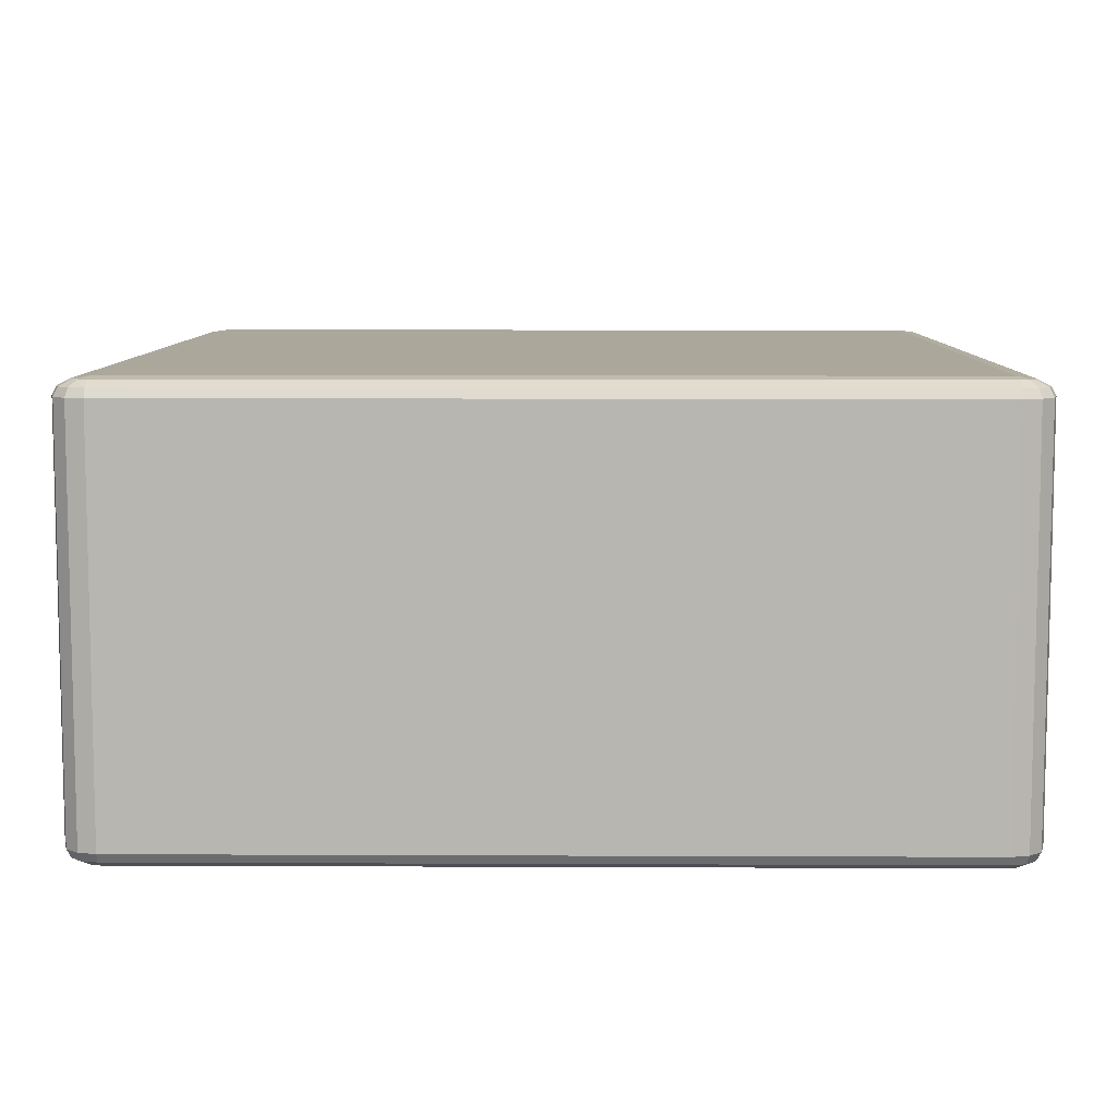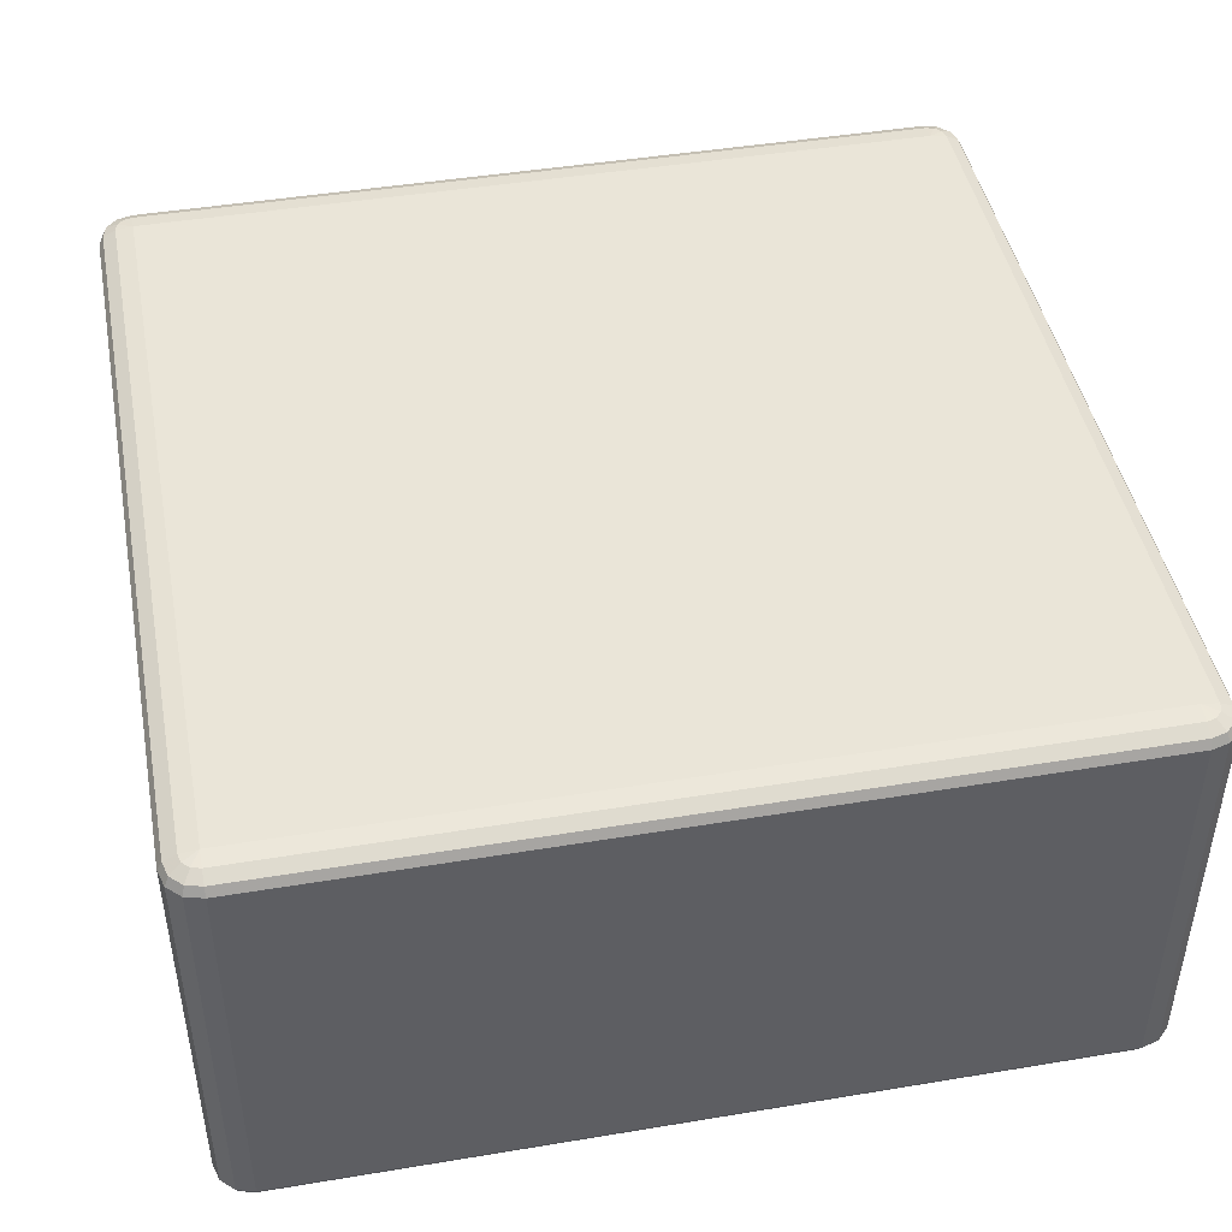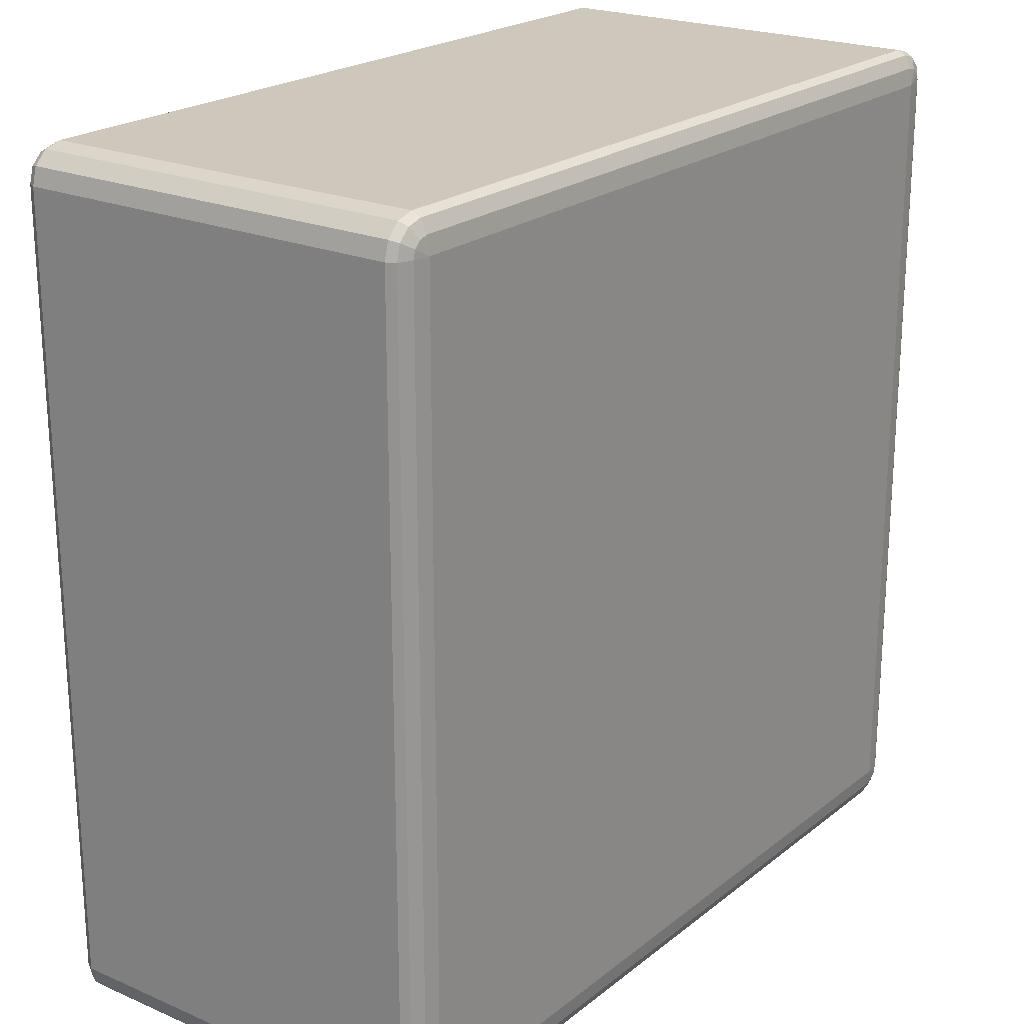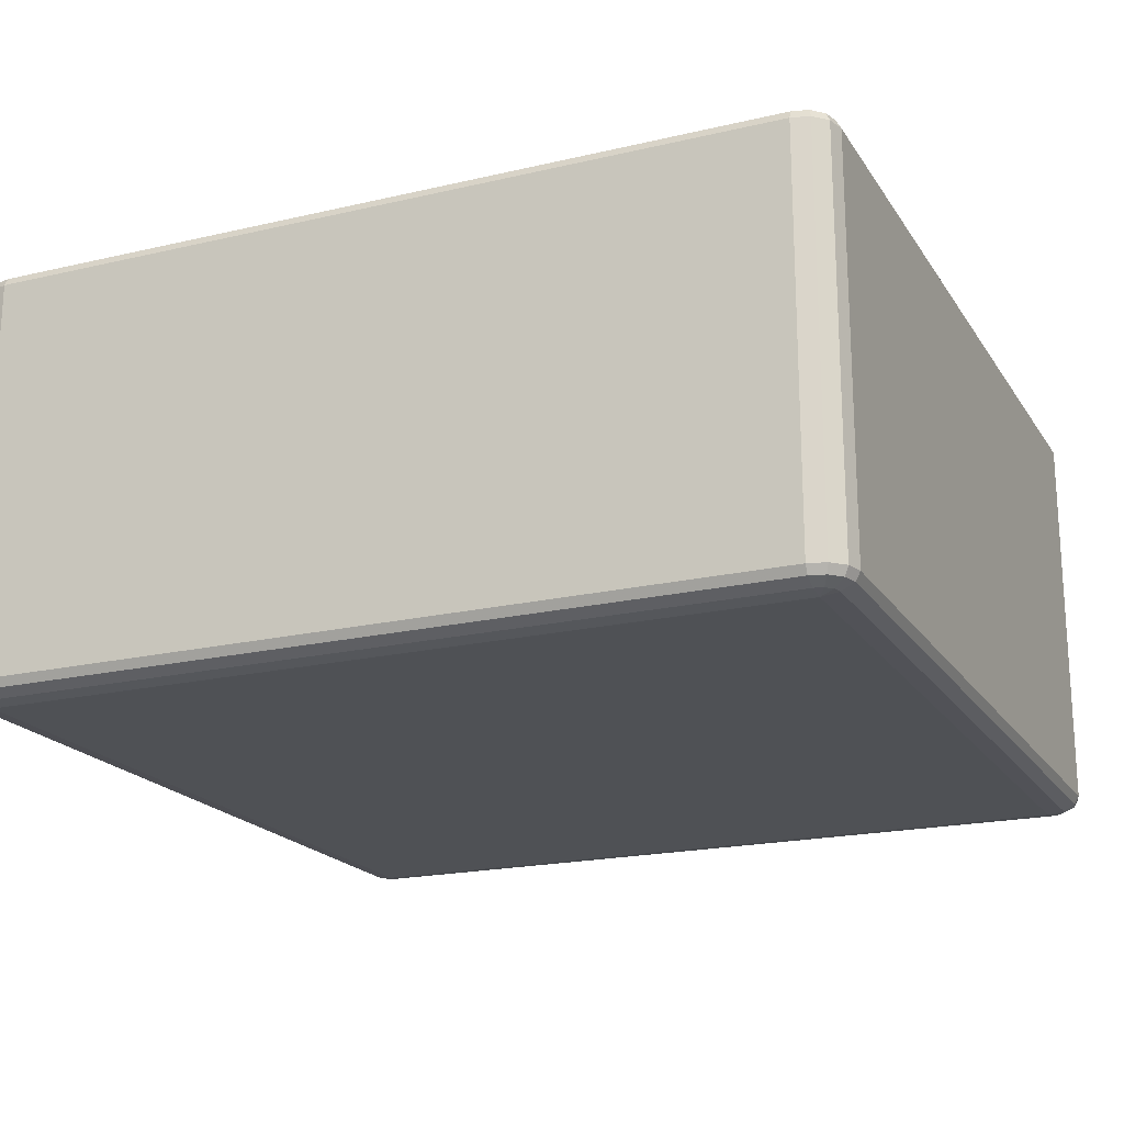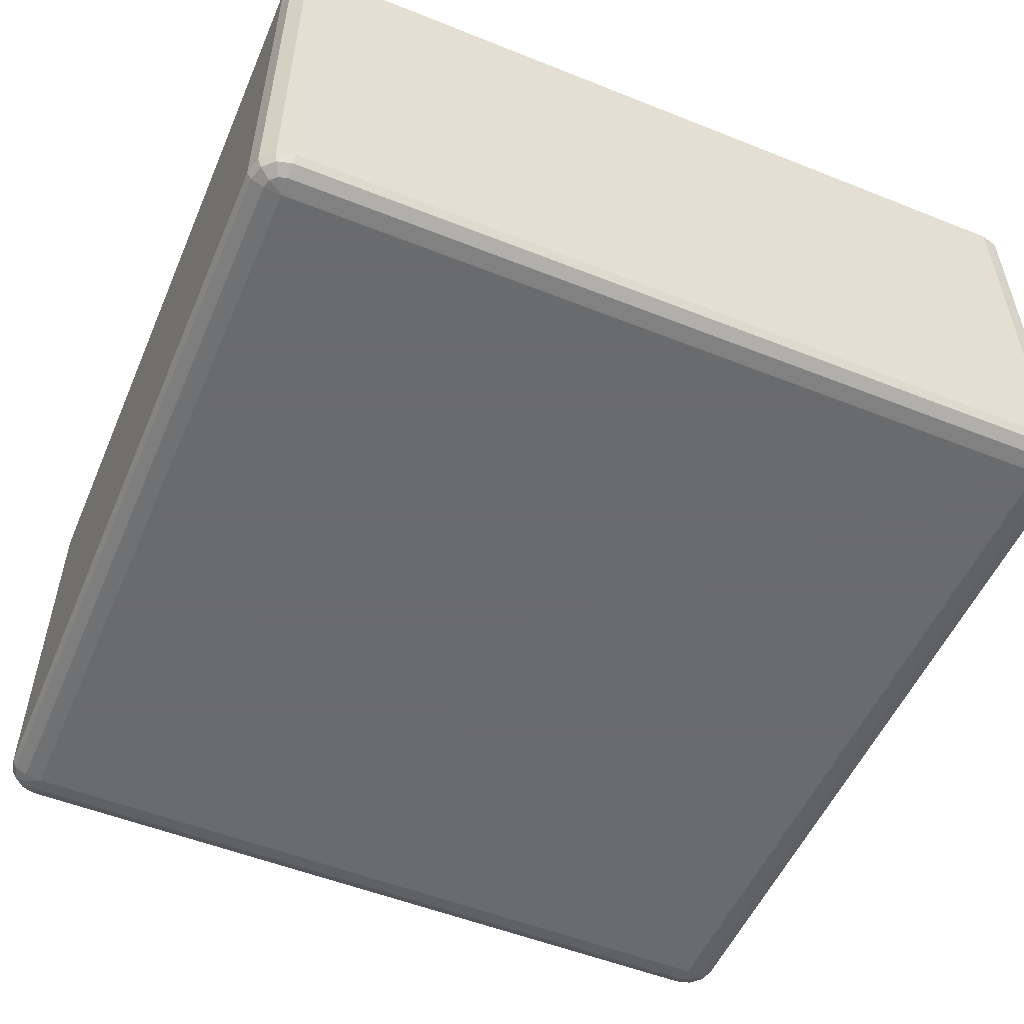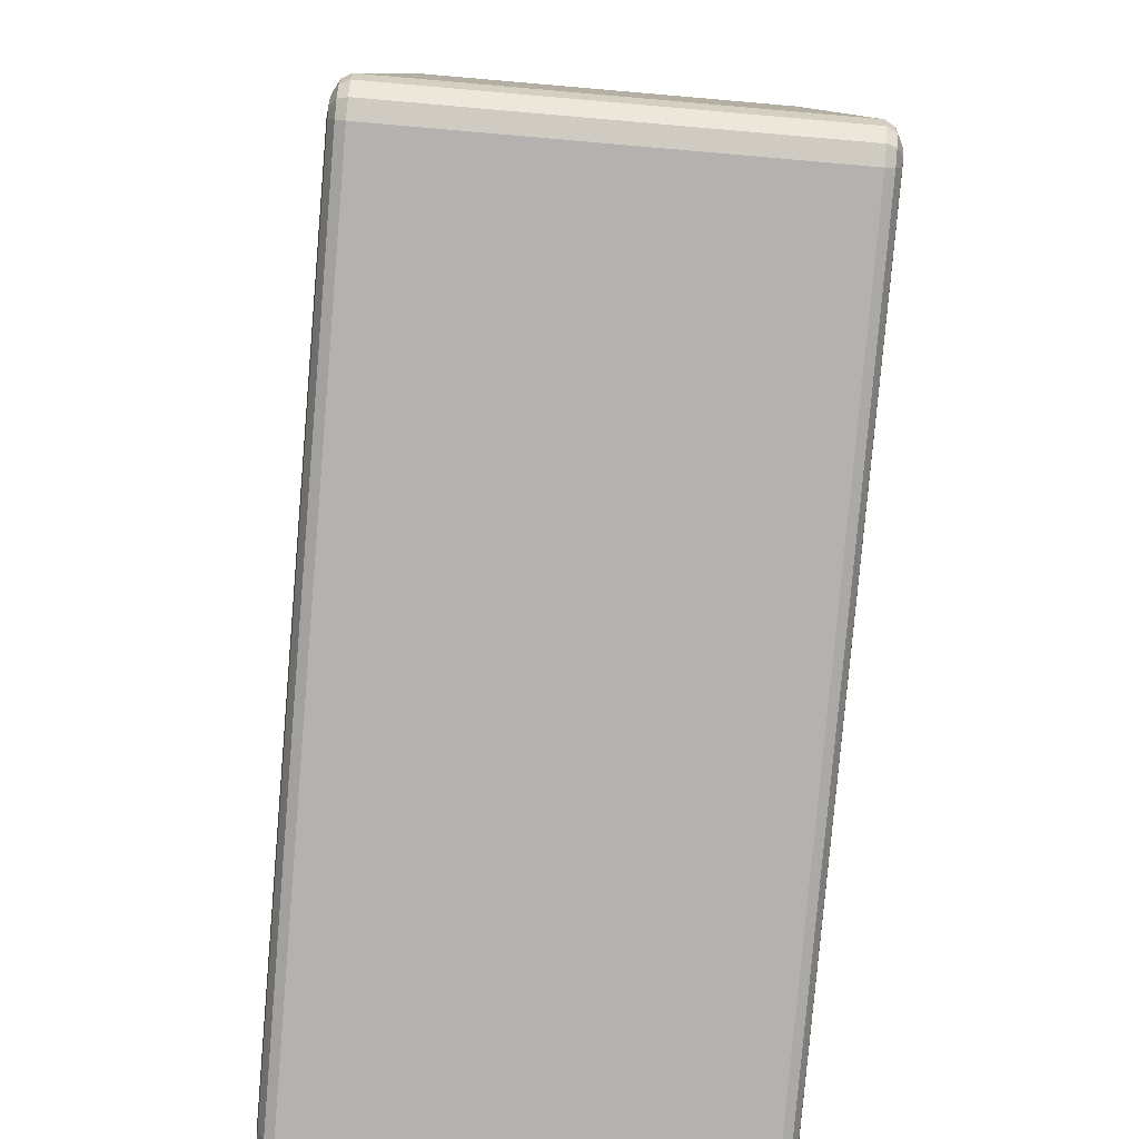
<metadata>
{"format":"obj","ext":"obj","renderer":"f3d","projection":"perspective","resolution":1024,"background":"white","views":[{"elev":8.2,"azim":-89.3,"up":"+Y"},{"elev":45.0,"azim":79.1,"up":"+Y"},{"elev":21.9,"azim":126.8,"up":"+Z"},{"elev":-19.6,"azim":-66.4,"up":"+Y"},{"elev":-53.2,"azim":-23.1,"up":"+Y"},{"elev":-79.7,"azim":-94.9,"up":"+Z"}]}
</metadata>
<code>
v 1350 1878 6150
v 1350 1418 6150
v 1330 1418 6145
v 1330 1878 6145
v 1315 1418 6130
v 1315 1878 6130
v 1310 1418 6110
v 1310 1878 6110
v 1310 1418 5190
v 1310 1878 5190
v 1315 1418 5170
v 1315 1878 5170
v 1330 1418 5155
v 1330 1878 5155
v 1350 1418 5150
v 1350 1878 5150
v 2270 1418 5150
v 2270 1878 5150
v 2290 1418 5155
v 2290 1878 5155
v 2305 1418 5170
v 2305 1878 5170
v 2310 1418 5190
v 2310 1878 5190
v 2310 1418 6110
v 2310 1878 6110
v 2305 1418 6130
v 2305 1878 6130
v 2290 1418 6145
v 2290 1878 6145
v 2270 1418 6150
v 2270 1878 6150
v 1350 1888 6145
v 1333 1888 6140
v 2270 1888 6145
v 1320 1888 6127
v 2287 1888 6140
v 1315 1888 6110
v 2300 1888 6127
v 1315 1888 5190
v 2305 1888 6110
v 1320 1888 5173
v 2305 1888 5190
v 1333 1888 5160
v 2300 1888 5173
v 1350 1888 5155
v 2287 1888 5160
v 2270 1888 5155
v 2280 1895 5173
v 2270 1895 5170
v 1350 1895 5170
v 1340 1895 5173
v 1350 1898 5190
v 1333 1895 5180
v 1330 1895 5190
v 2270 1898 5190
v 1330 1895 6110
v 1350 1898 6110
v 1333 1895 6120
v 1340 1895 6127
v 1350 1895 6130
v 2270 1898 6110
v 2270 1895 6130
v 2280 1895 6127
v 2287 1895 6120
v 2290 1895 6110
v 2290 1895 5190
v 2287 1895 5180
v 1333 1408 6140
v 1350 1408 6145
v 1320 1408 6127
v 2270 1408 6145
v 1315 1408 6110
v 2287 1408 6140
v 1315 1408 5190
v 2300 1408 6127
v 1320 1408 5173
v 2305 1408 6110
v 1333 1408 5160
v 2305 1408 5190
v 1350 1408 5155
v 2300 1408 5173
v 2270 1408 5155
v 2287 1408 5160
v 2270 1401 5170
v 2280 1401 5173
v 2287 1401 5180
v 2290 1401 5190
v 2270 1398 5190
v 2290 1401 6110
v 1350 1401 5170
v 2287 1401 6120
v 1340 1401 5173
v 2280 1401 6127
v 1333 1401 5180
v 1350 1398 5190
v 1330 1401 5190
v 1330 1401 6110
v 2270 1398 6110
v 1350 1398 6110
v 1333 1401 6120
v 2270 1401 6130
v 1340 1401 6127
v 1350 1401 6130
f 3 2 1
f 1 4 3
f 5 3 4
f 4 6 5
f 7 5 6
f 6 8 7
f 9 7 8
f 8 10 9
f 11 9 10
f 10 12 11
f 13 11 12
f 12 14 13
f 15 13 14
f 14 16 15
f 17 15 16
f 16 18 17
f 19 17 18
f 18 20 19
f 21 19 20
f 20 22 21
f 23 21 22
f 22 24 23
f 25 23 24
f 24 26 25
f 27 25 26
f 26 28 27
f 29 27 28
f 28 30 29
f 31 29 30
f 30 32 31
f 2 31 32
f 32 1 2
f 4 1 33
f 33 34 4
f 6 4 34
f 35 33 1
f 1 32 35
f 34 36 6
f 8 6 36
f 37 35 32
f 32 30 37
f 36 38 8
f 10 8 38
f 39 37 30
f 30 28 39
f 38 40 10
f 12 10 40
f 41 39 28
f 28 26 41
f 40 42 12
f 14 12 42
f 43 41 26
f 26 24 43
f 42 44 14
f 16 14 44
f 45 43 24
f 24 22 45
f 44 46 16
f 18 16 46
f 47 45 22
f 22 20 47
f 20 18 48
f 48 47 20
f 46 48 18
f 45 47 49
f 47 48 50
f 50 49 47
f 48 46 51
f 51 50 48
f 52 51 46
f 46 44 52
f 50 51 53
f 51 52 53
f 54 52 44
f 52 54 53
f 44 42 54
f 55 54 42
f 54 55 53
f 42 40 55
f 53 56 50
f 49 50 56
f 57 55 40
f 40 38 57
f 58 53 55
f 55 57 58
f 56 53 58
f 59 57 38
f 57 59 58
f 38 36 59
f 60 59 36
f 59 60 58
f 36 34 60
f 61 60 34
f 60 61 58
f 34 33 61
f 62 58 61
f 58 62 56
f 63 61 33
f 61 63 62
f 33 35 63
f 64 63 35
f 63 64 62
f 35 37 64
f 65 64 37
f 64 65 62
f 37 39 65
f 65 66 62
f 66 65 39
f 56 62 66
f 39 41 66
f 67 66 41
f 66 67 56
f 41 43 67
f 67 68 56
f 68 67 43
f 68 49 56
f 43 45 68
f 49 68 45
f 2 3 69
f 69 70 2
f 31 2 70
f 71 69 3
f 3 5 71
f 70 72 31
f 29 31 72
f 73 71 5
f 5 7 73
f 72 74 29
f 27 29 74
f 75 73 7
f 7 9 75
f 74 76 27
f 25 27 76
f 77 75 9
f 9 11 77
f 76 78 25
f 23 25 78
f 79 77 11
f 11 13 79
f 78 80 23
f 21 23 80
f 81 79 13
f 13 15 81
f 80 82 21
f 19 21 82
f 83 81 15
f 15 17 83
f 17 19 84
f 84 83 17
f 82 84 19
f 81 83 85
f 83 84 86
f 86 85 83
f 84 82 87
f 87 86 84
f 88 87 82
f 82 80 88
f 87 89 86
f 88 89 87
f 86 89 85
f 90 88 80
f 80 78 90
f 85 91 81
f 91 85 89
f 79 81 91
f 92 90 78
f 78 76 92
f 91 93 79
f 77 79 93
f 94 92 76
f 76 74 94
f 93 95 77
f 75 77 95
f 91 96 93
f 93 96 95
f 89 96 91
f 95 97 75
f 95 96 97
f 73 75 97
f 97 98 73
f 98 97 96
f 71 73 98
f 96 89 99
f 99 89 88
f 88 90 99
f 92 99 90
f 94 99 92
f 96 100 98
f 99 100 96
f 98 101 71
f 98 100 101
f 69 71 101
f 102 99 94
f 100 99 102
f 102 94 74
f 74 72 102
f 101 103 69
f 101 100 103
f 70 69 103
f 102 104 100
f 103 100 104
f 104 102 72
f 103 104 70
f 72 70 104

</code>
